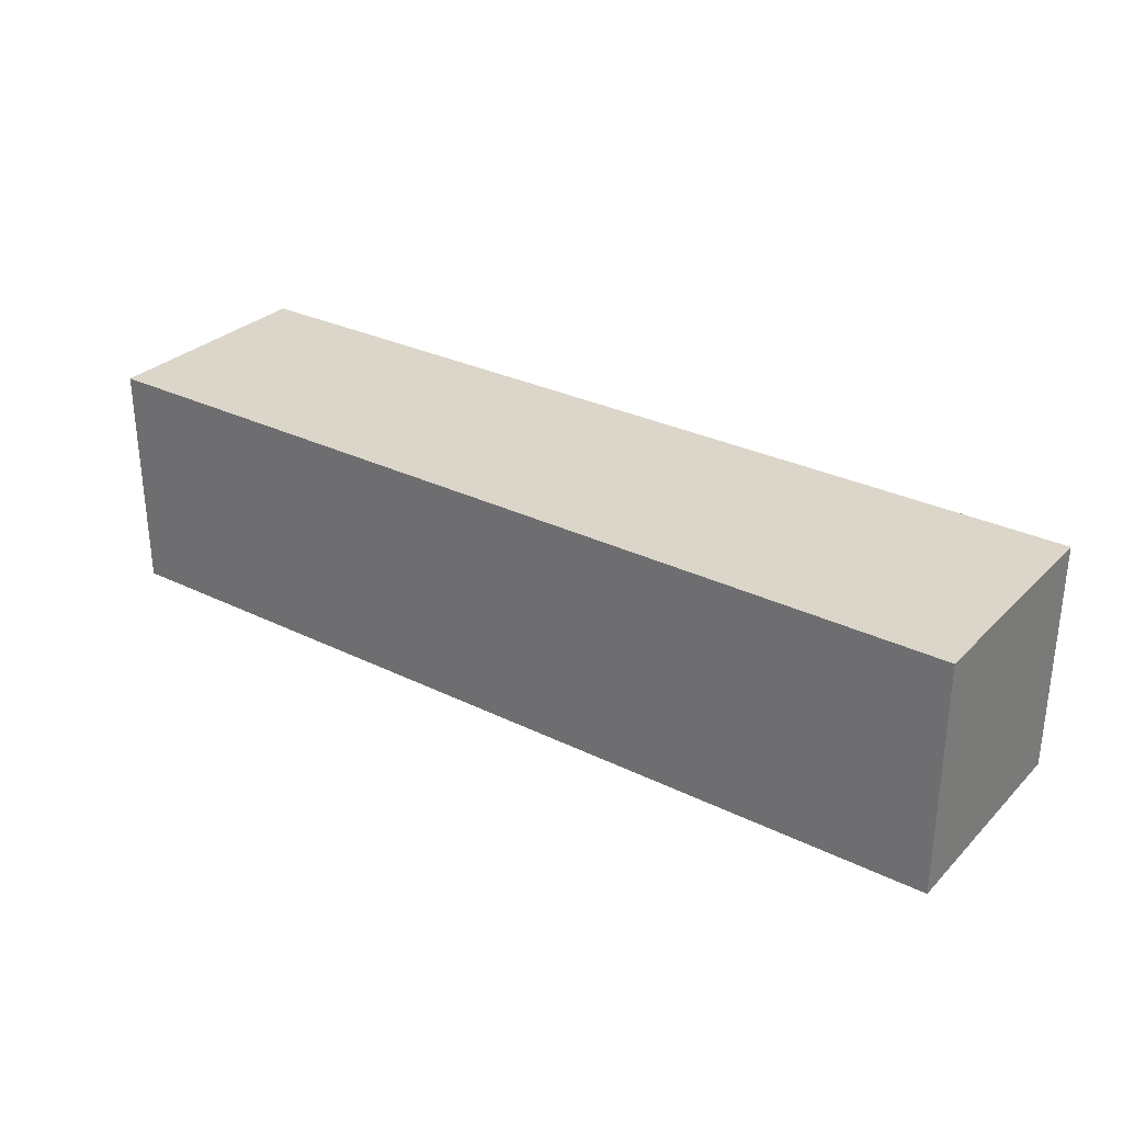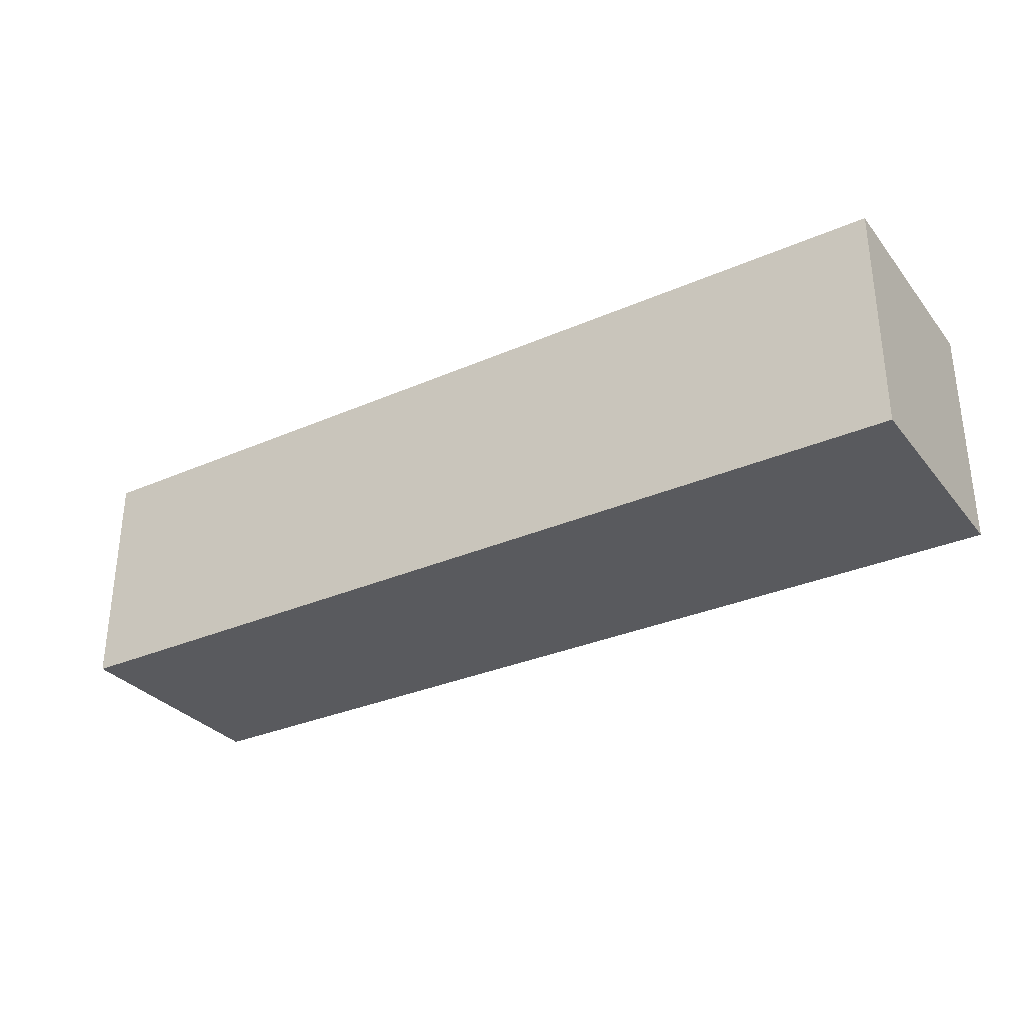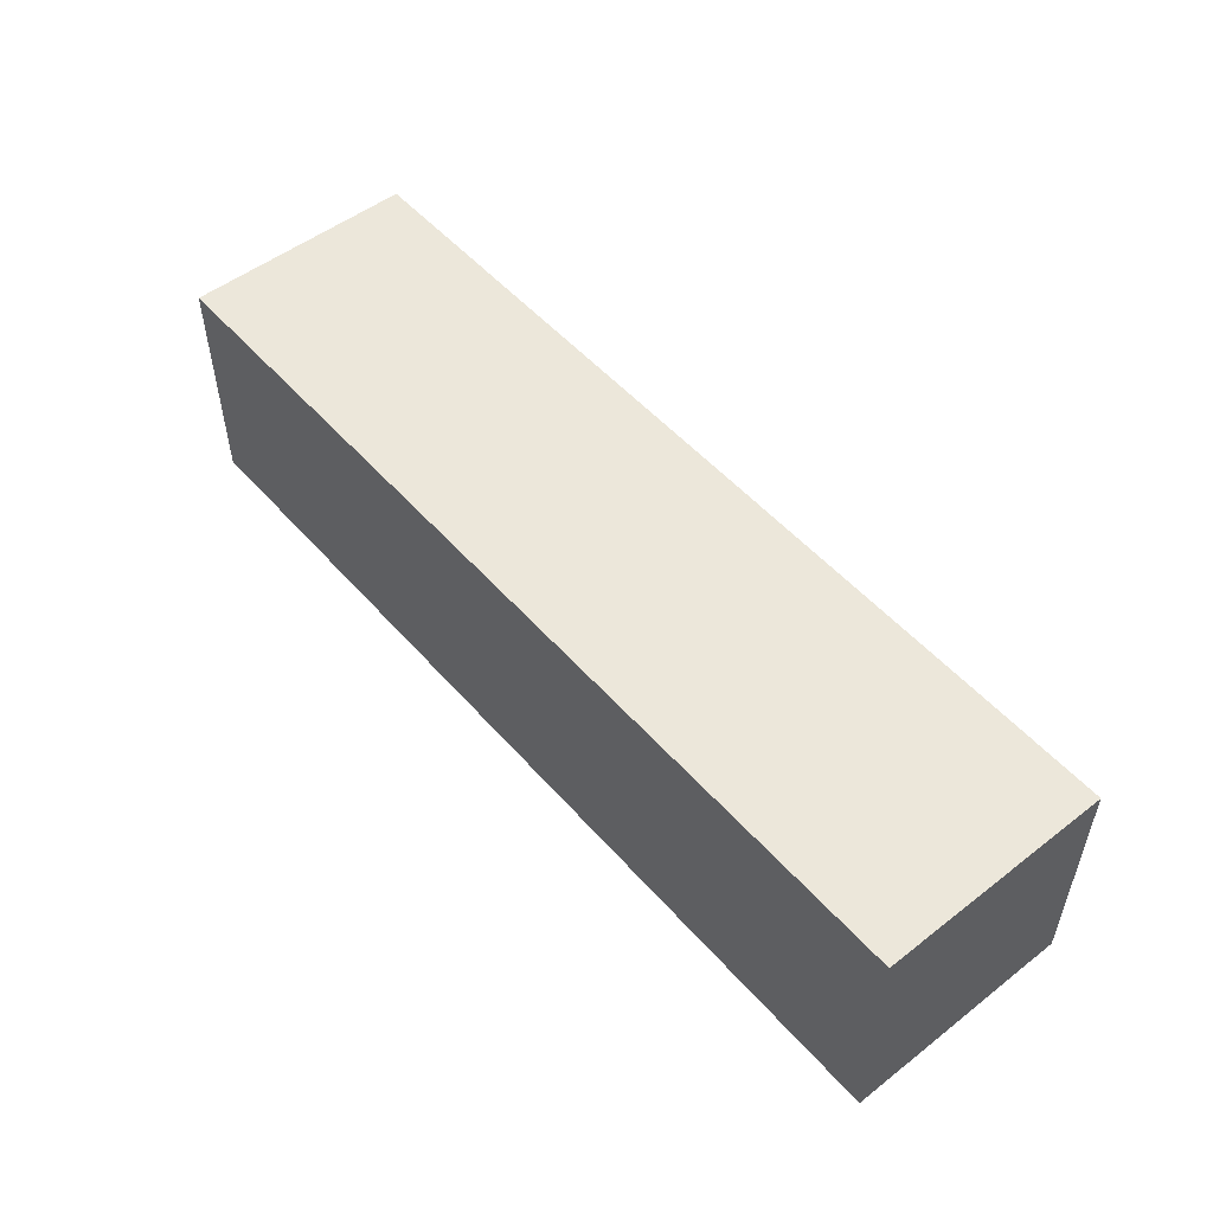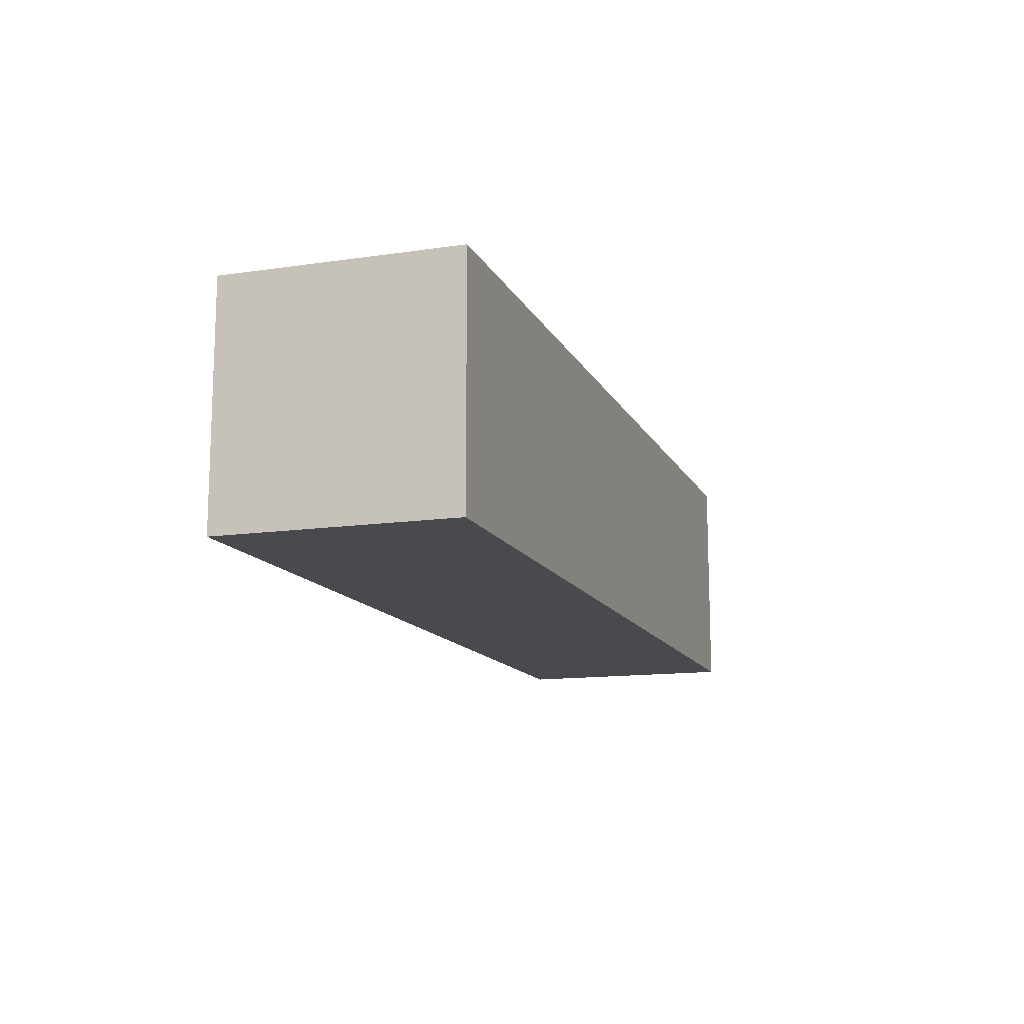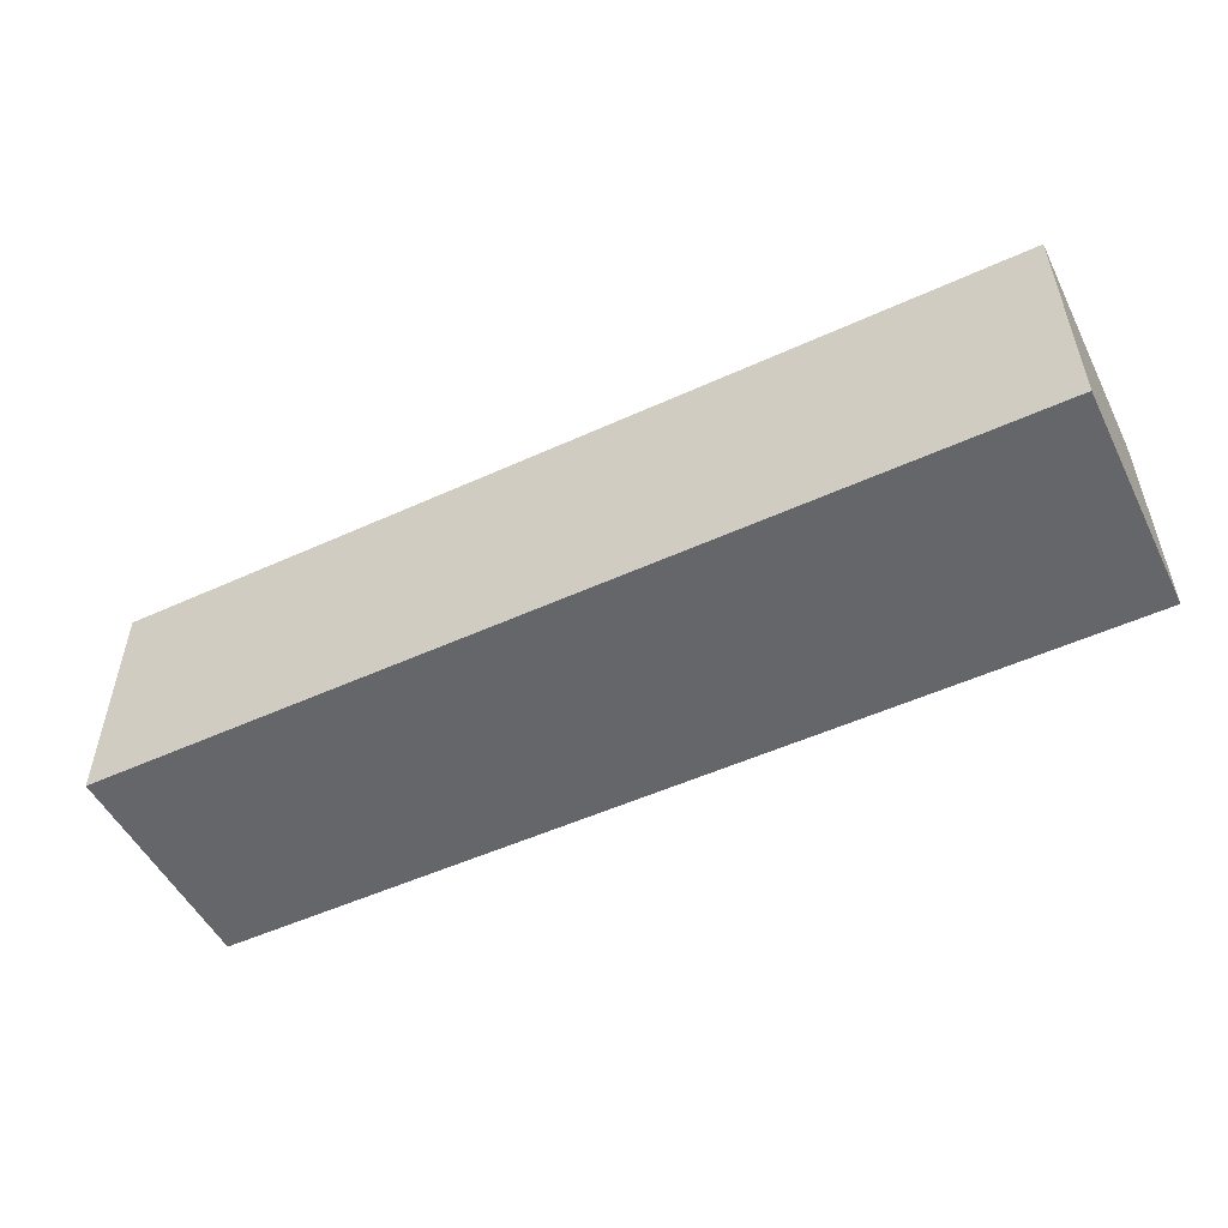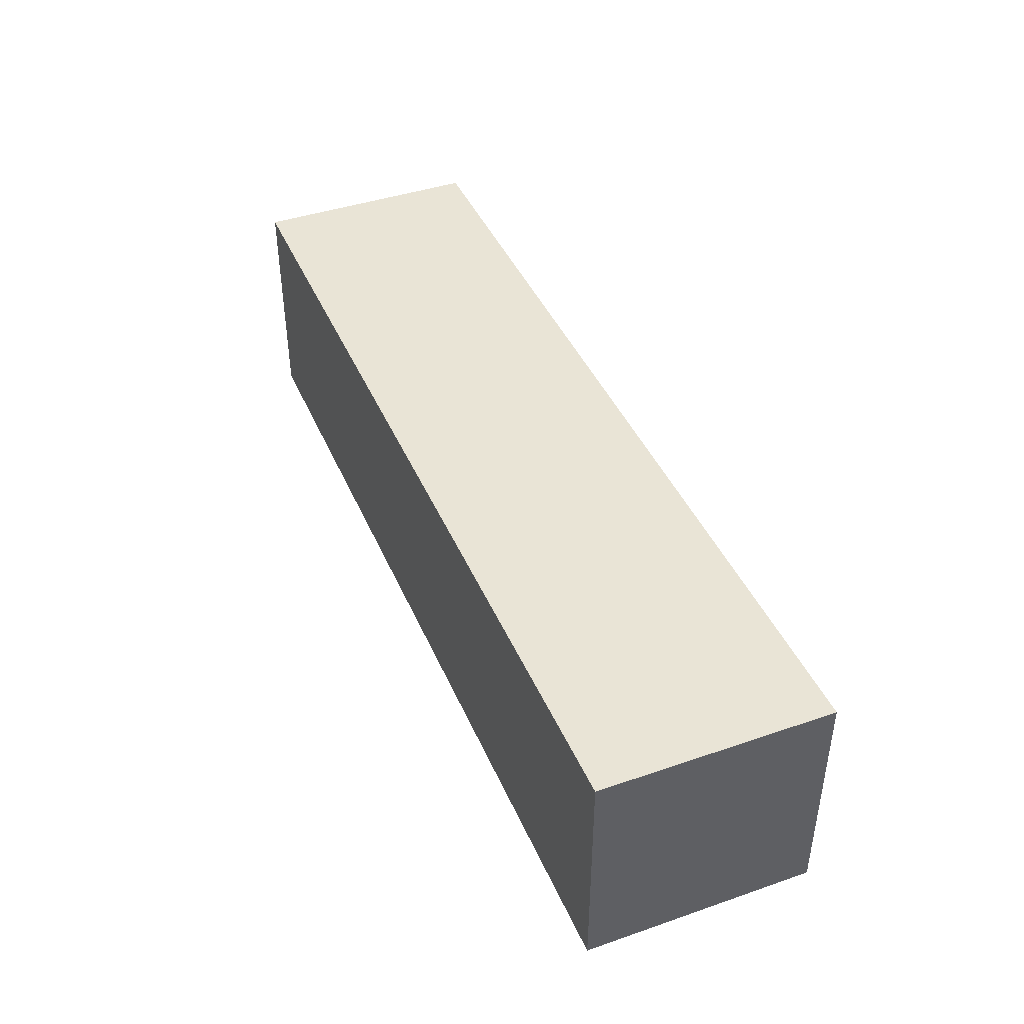
<metadata>
{"format":"obj","ext":"obj","renderer":"f3d","projection":"perspective","resolution":1024,"background":"white","views":[{"elev":29.9,"azim":35.6,"up":"+Z"},{"elev":-31.5,"azim":-148.2,"up":"+Y"},{"elev":51.8,"azim":50.1,"up":"+Y"},{"elev":-13.2,"azim":-71.6,"up":"+Z"},{"elev":-51.7,"azim":-153.7,"up":"+Z"},{"elev":42.4,"azim":67.7,"up":"+Z"}]}
</metadata>
<code>
g default
v -200 -99.38 50
v 200 -99.38 50
v -200 0 50
v 200 0 50
v -200 0 -50
v 200 0 -50
v -200 -99.38 -50
v 200 -99.38 -50
g polySurface6 polySurface5
f 1 2 3
f 3 2 4
f 5 6 7
f 7 6 8
f 2 8 4
f 4 8 6
f 7 1 5
f 5 1 3
g default
v -200 0 50
v 200 0 50
v -200 0 -50
v 200 0 -50
g polySurface5 polySurface7
f 9 10 11
f 11 10 12
g default
v -200 -99.38 50
v 200 -99.38 50
v -200 -99.38 -50
v 200 -99.38 -50
g polySurface5 polySurface8
f 15 16 13
f 13 16 14

</code>
